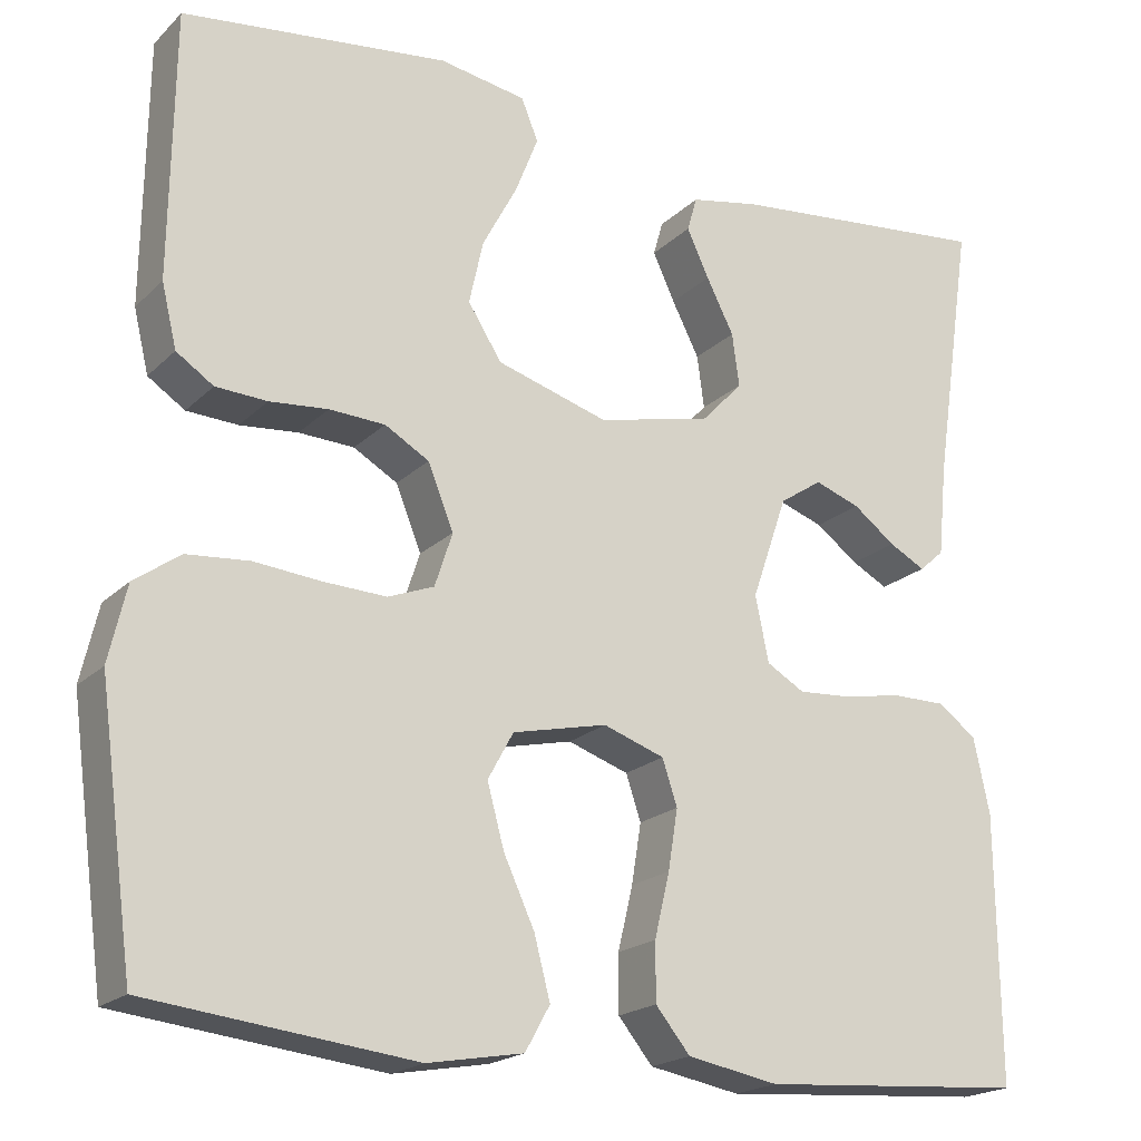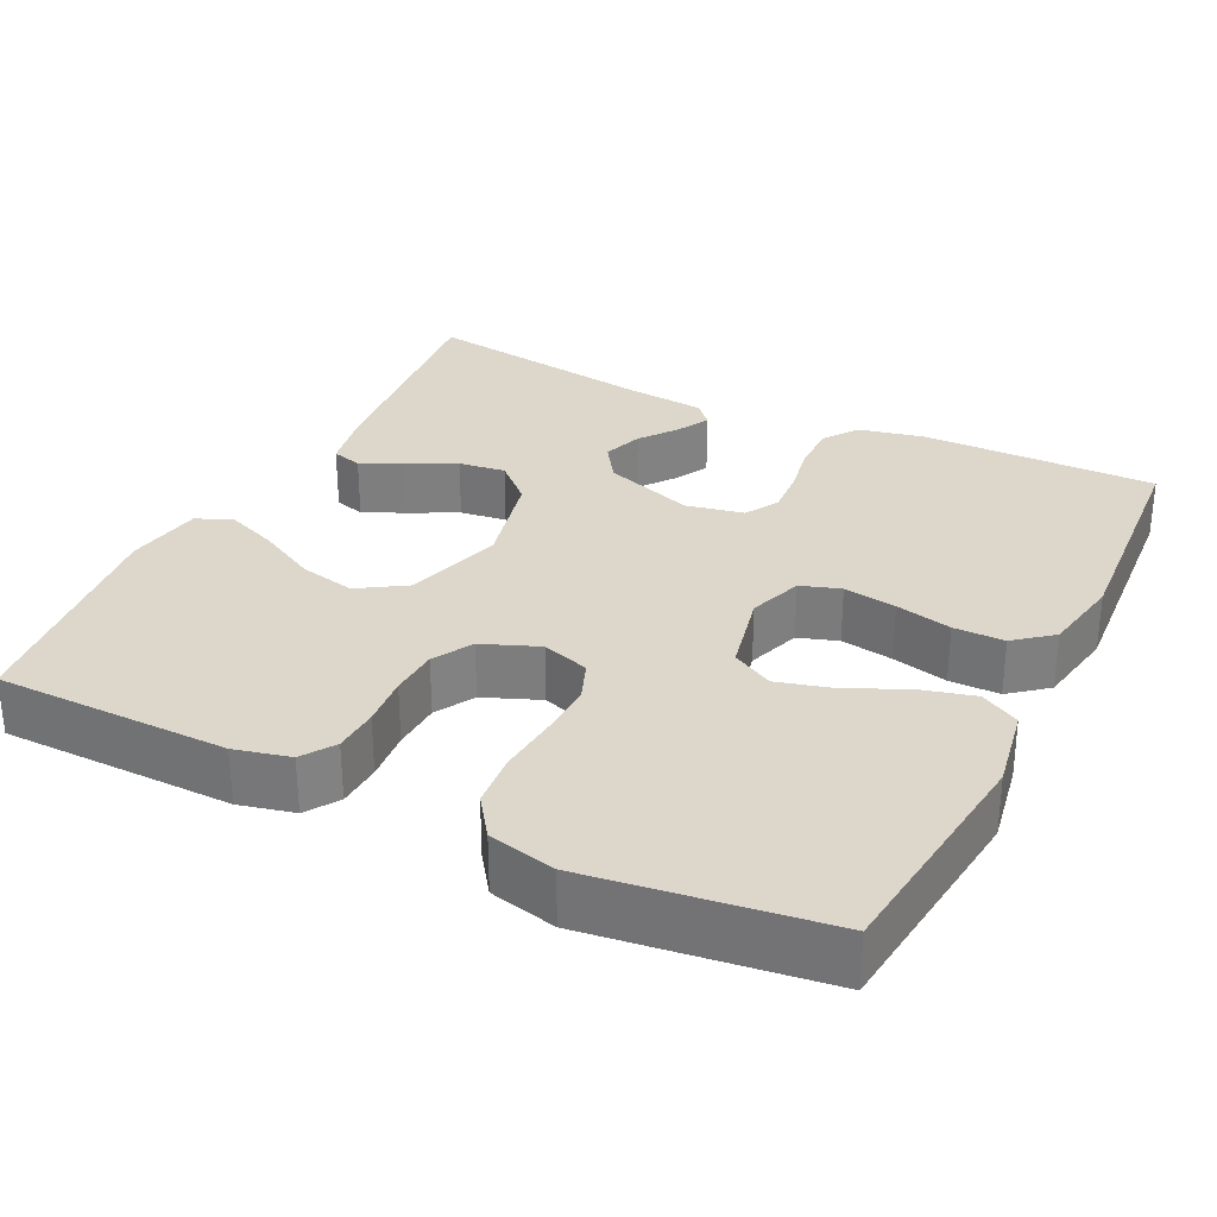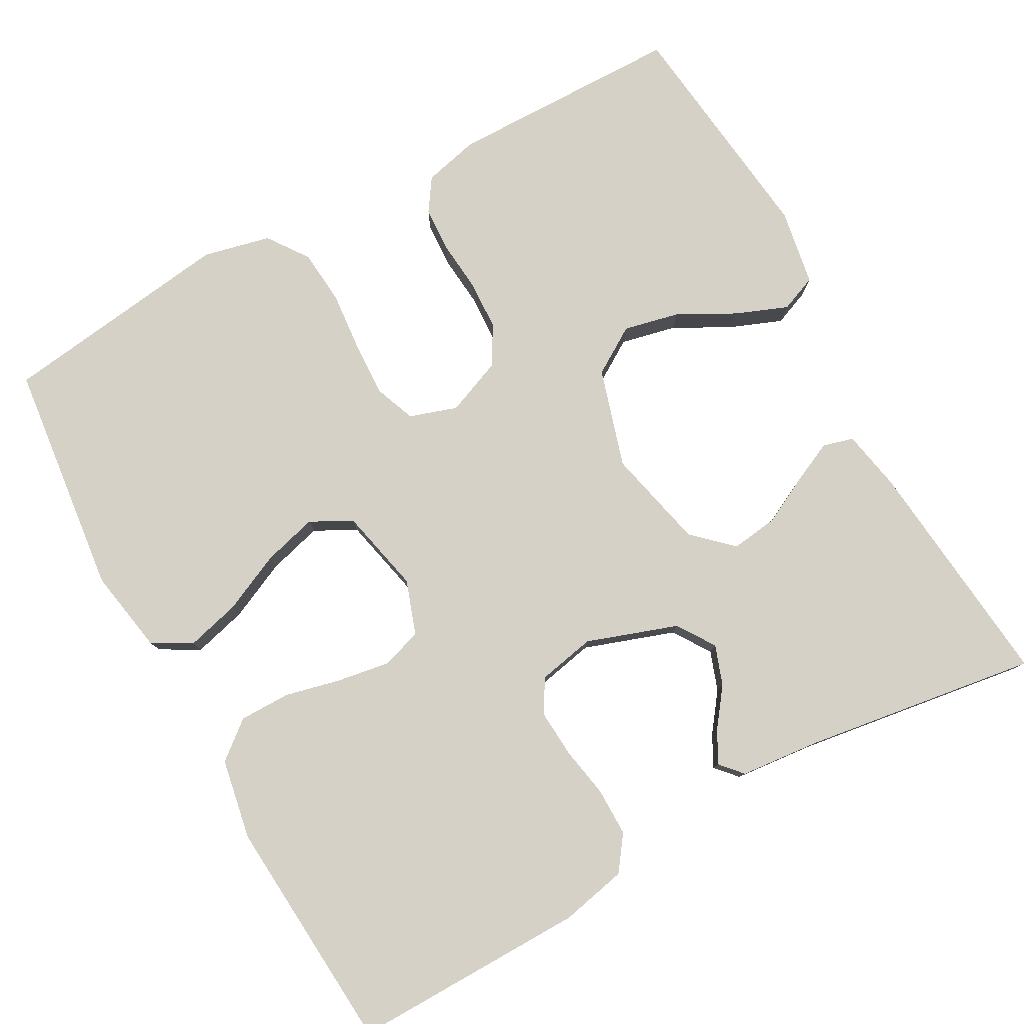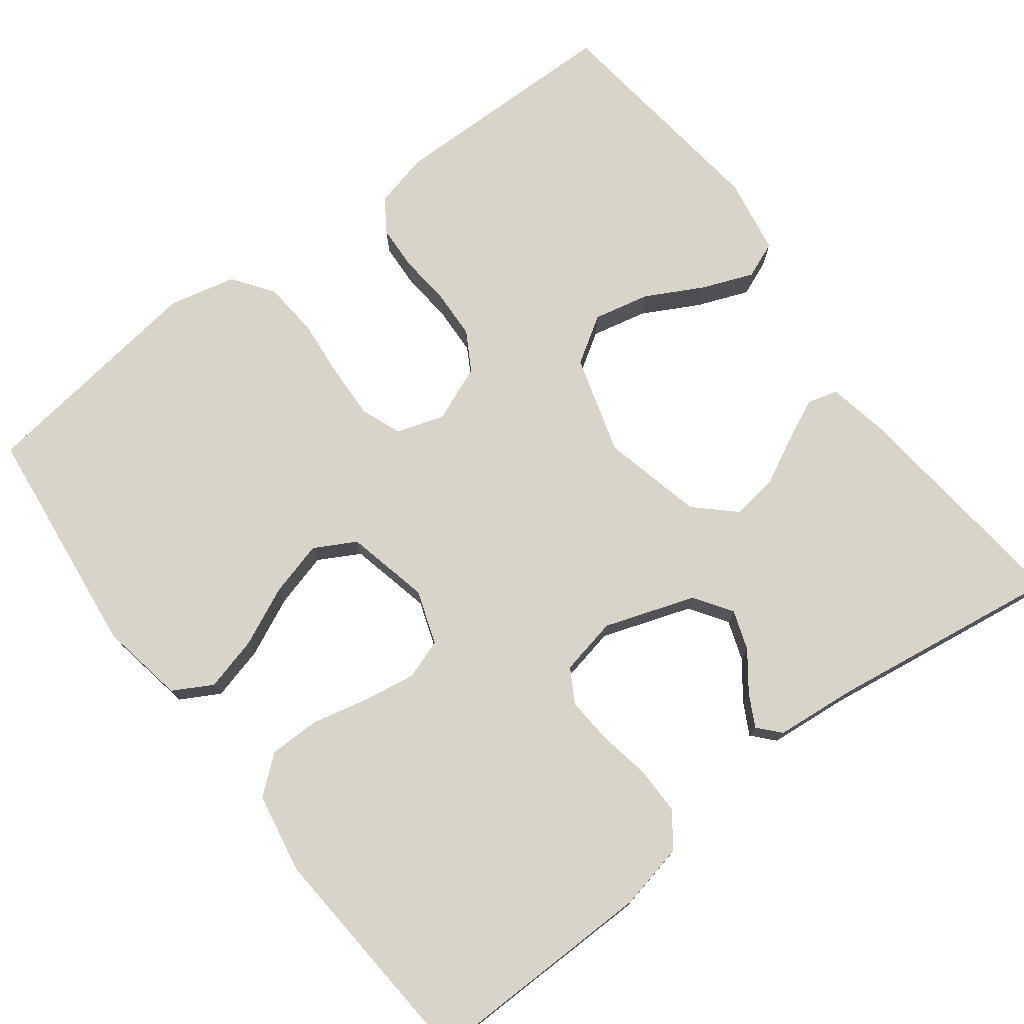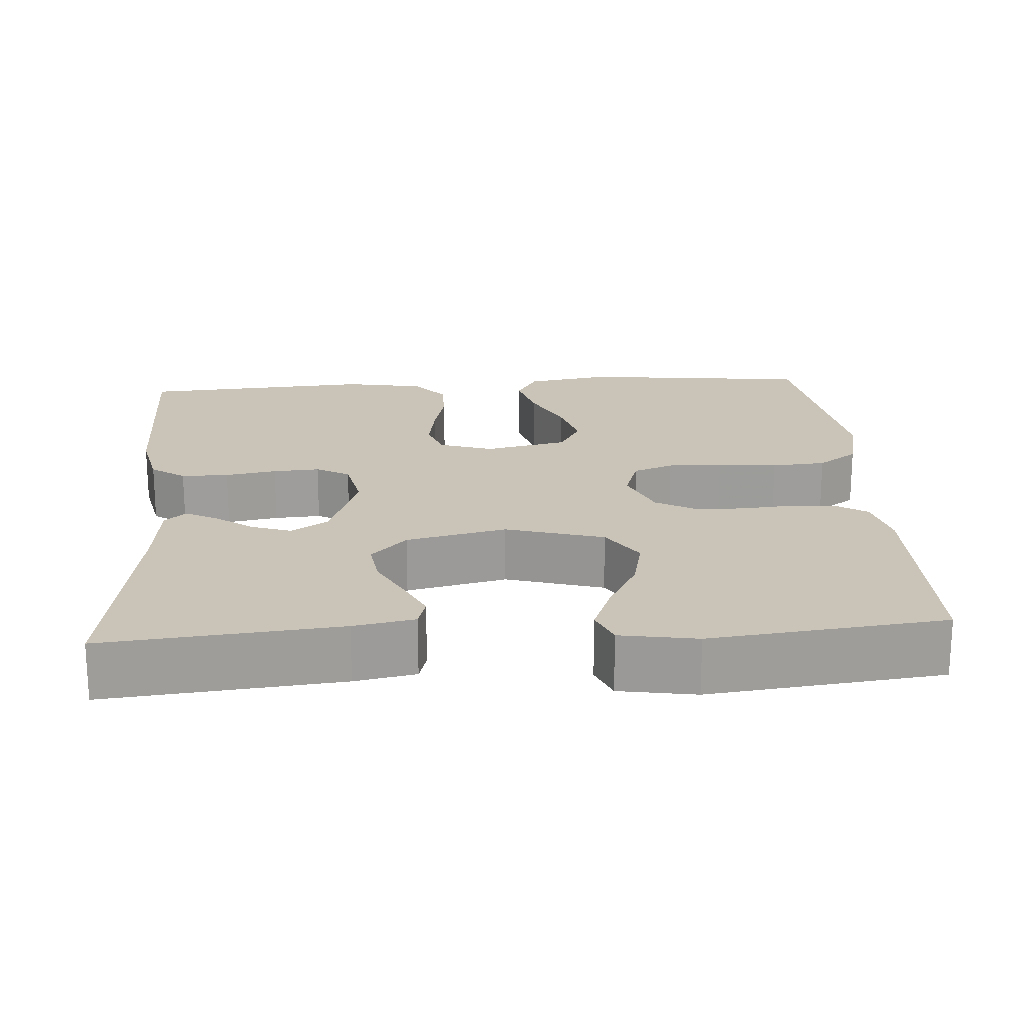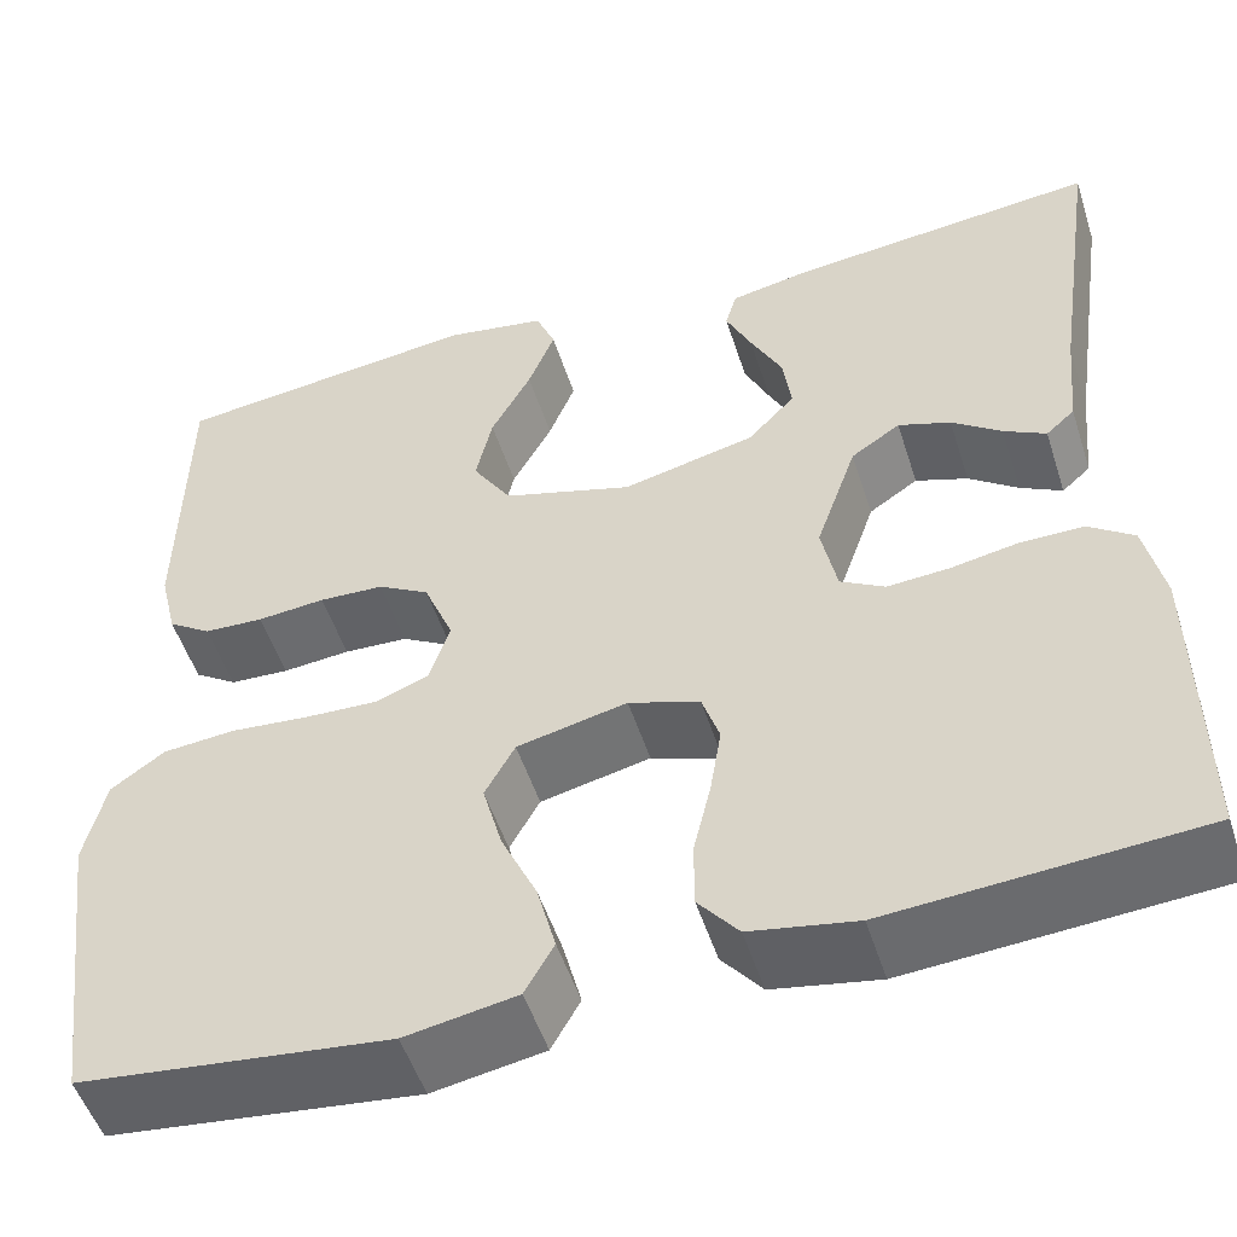
<metadata>
{"format":"obj","ext":"obj","renderer":"f3d","projection":"perspective","resolution":1024,"background":"white","views":[{"elev":-19.8,"azim":149.1,"up":"+Z"},{"elev":30.4,"azim":116.2,"up":"+Y"},{"elev":79.4,"azim":-118.9,"up":"+Y"},{"elev":75.3,"azim":-127.3,"up":"+Y"},{"elev":19.9,"azim":-4.0,"up":"+Y"},{"elev":-51.8,"azim":-162.3,"up":"+Z"}]}
</metadata>
<code>
v -0.5 0.07 0.5
v -0.2 0.07 0.47
v -0.122 0.07 0.455
v -0.111 0.07 0.416
v -0.136 0.07 0.362
v -0.167 0.07 0.301
v -0.175 0.07 0.241
v -0.129 0.07 0.192
v 0 0.07 0.162
v 0.126 0.07 0.2
v 0.164 0.07 0.26
v 0.148 0.07 0.332
v 0.109 0.07 0.405
v 0.083 0.07 0.471
v 0.102 0.07 0.518
v 0.2 0.07 0.535
v 0.5 0.07 0.5
v 0.504 0.07 0.2
v 0.487 0.07 0.129
v 0.445 0.07 0.101
v 0.387 0.07 0.098
v 0.321 0.07 0.104
v 0.258 0.07 0.101
v 0.208 0.07 0.072
v 0.179 0.07 0
v 0.199 0.07 -0.061
v 0.251 0.07 -0.081
v 0.321 0.07 -0.078
v 0.398 0.07 -0.071
v 0.468 0.07 -0.077
v 0.52 0.07 -0.114
v 0.54 0.07 -0.2
v 0.5 0.07 -0.5
v 0.2 0.07 -0.535
v 0.092 0.07 -0.516
v 0.064 0.07 -0.466
v 0.082 0.07 -0.397
v 0.117 0.07 -0.321
v 0.136 0.07 -0.251
v 0.107 0.07 -0.198
v 0 0.07 -0.174
v -0.069 0.07 -0.198
v -0.086 0.07 -0.249
v -0.075 0.07 -0.317
v -0.058 0.07 -0.389
v -0.058 0.07 -0.454
v -0.097 0.07 -0.502
v -0.2 0.07 -0.521
v -0.5 0.07 -0.5
v -0.497 0.07 -0.2
v -0.479 0.07 -0.115
v -0.435 0.07 -0.083
v -0.374 0.07 -0.083
v -0.308 0.07 -0.095
v -0.248 0.07 -0.099
v -0.205 0.07 -0.074
v -0.19 0.07 0
v -0.23 0.07 0.116
v -0.278 0.07 0.148
v -0.329 0.07 0.13
v -0.377 0.07 0.094
v -0.418 0.07 0.072
v -0.446 0.07 0.097
v -0.456 0.07 0.2
v -0.5 0 0.5
v -0.2 0 0.47
v -0.122 0 0.455
v -0.111 0 0.416
v -0.136 0 0.362
v -0.167 0 0.301
v -0.175 0 0.241
v -0.129 0 0.192
v 0 0 0.162
v 0.126 0 0.2
v 0.164 0 0.26
v 0.148 0 0.332
v 0.109 0 0.405
v 0.083 0 0.471
v 0.102 0 0.518
v 0.2 0 0.535
v 0.5 0 0.5
v 0.504 0 0.2
v 0.487 0 0.129
v 0.445 0 0.101
v 0.387 0 0.098
v 0.321 0 0.104
v 0.258 0 0.101
v 0.208 0 0.072
v 0.179 0 0
v 0.199 0 -0.061
v 0.251 0 -0.081
v 0.321 0 -0.078
v 0.398 0 -0.071
v 0.468 0 -0.077
v 0.52 0 -0.114
v 0.54 0 -0.2
v 0.5 0 -0.5
v 0.2 0 -0.535
v 0.092 0 -0.516
v 0.064 0 -0.466
v 0.082 0 -0.397
v 0.117 0 -0.321
v 0.136 0 -0.251
v 0.107 0 -0.198
v 0 0 -0.174
v -0.069 0 -0.198
v -0.086 0 -0.249
v -0.075 0 -0.317
v -0.058 0 -0.389
v -0.058 0 -0.454
v -0.097 0 -0.502
v -0.2 0 -0.521
v -0.5 0 -0.5
v -0.497 0 -0.2
v -0.479 0 -0.115
v -0.435 0 -0.083
v -0.374 0 -0.083
v -0.308 0 -0.095
v -0.248 0 -0.099
v -0.205 0 -0.074
v -0.19 0 0
v -0.23 0 0.116
v -0.278 0 0.148
v -0.329 0 0.13
v -0.377 0 0.094
v -0.418 0 0.072
v -0.446 0 0.097
v -0.456 0 0.2
f 61 62 63 64
f 60 61 64 1
f 59 60 1 2
f 58 59 2 3
f 51 52 53 54
f 51 54 55
f 50 51 55
f 49 50 55
f 48 49 55 56
f 44 45 46 47
f 43 44 47 48
f 42 43 48 56
f 35 36 37 38
f 35 38 39
f 34 35 39
f 33 34 39
f 32 33 39 40
f 28 29 30 31
f 27 28 31 32
f 26 27 32 40
f 19 20 21 22
f 19 22 23
f 18 19 23
f 17 18 23
f 16 17 23 24
f 12 13 14 15
f 12 15 16
f 11 12 16 24
f 3 4 5 6
f 58 3 6
f 58 6 7
f 57 58 7 8
f 41 42 56 57
f 41 57 8 9
f 25 26 40 41
f 25 41 9 10
f 10 11 24 25
f 128 127 126 125
f 65 128 125 124
f 66 65 124 123
f 67 66 123 122
f 118 117 116 115
f 119 118 115
f 119 115 114
f 119 114 113
f 120 119 113 112
f 111 110 109 108
f 112 111 108 107
f 120 112 107 106
f 102 101 100 99
f 103 102 99
f 103 99 98
f 103 98 97
f 104 103 97 96
f 95 94 93 92
f 96 95 92 91
f 104 96 91 90
f 86 85 84 83
f 87 86 83
f 87 83 82
f 87 82 81
f 88 87 81 80
f 79 78 77 76
f 80 79 76
f 88 80 76 75
f 70 69 68 67
f 70 67 122
f 71 70 122
f 72 71 122 121
f 121 120 106 105
f 73 72 121 105
f 105 104 90 89
f 74 73 105 89
f 89 88 75 74
f 1 65 66 2
f 2 66 67 3
f 3 67 68 4
f 4 68 69 5
f 5 69 70 6
f 6 70 71 7
f 7 71 72 8
f 8 72 73 9
f 9 73 74 10
f 10 74 75 11
f 11 75 76 12
f 12 76 77 13
f 13 77 78 14
f 14 78 79 15
f 15 79 80 16
f 16 80 81 17
f 17 81 82 18
f 18 82 83 19
f 19 83 84 20
f 20 84 85 21
f 21 85 86 22
f 22 86 87 23
f 23 87 88 24
f 24 88 89 25
f 25 89 90 26
f 26 90 91 27
f 27 91 92 28
f 28 92 93 29
f 29 93 94 30
f 30 94 95 31
f 31 95 96 32
f 32 96 97 33
f 33 97 98 34
f 34 98 99 35
f 35 99 100 36
f 36 100 101 37
f 37 101 102 38
f 38 102 103 39
f 39 103 104 40
f 40 104 105 41
f 41 105 106 42
f 42 106 107 43
f 43 107 108 44
f 44 108 109 45
f 45 109 110 46
f 46 110 111 47
f 47 111 112 48
f 48 112 113 49
f 49 113 114 50
f 50 114 115 51
f 51 115 116 52
f 52 116 117 53
f 53 117 118 54
f 54 118 119 55
f 55 119 120 56
f 56 120 121 57
f 57 121 122 58
f 58 122 123 59
f 59 123 124 60
f 60 124 125 61
f 61 125 126 62
f 62 126 127 63
f 63 127 128 64
f 64 128 65 1

</code>
